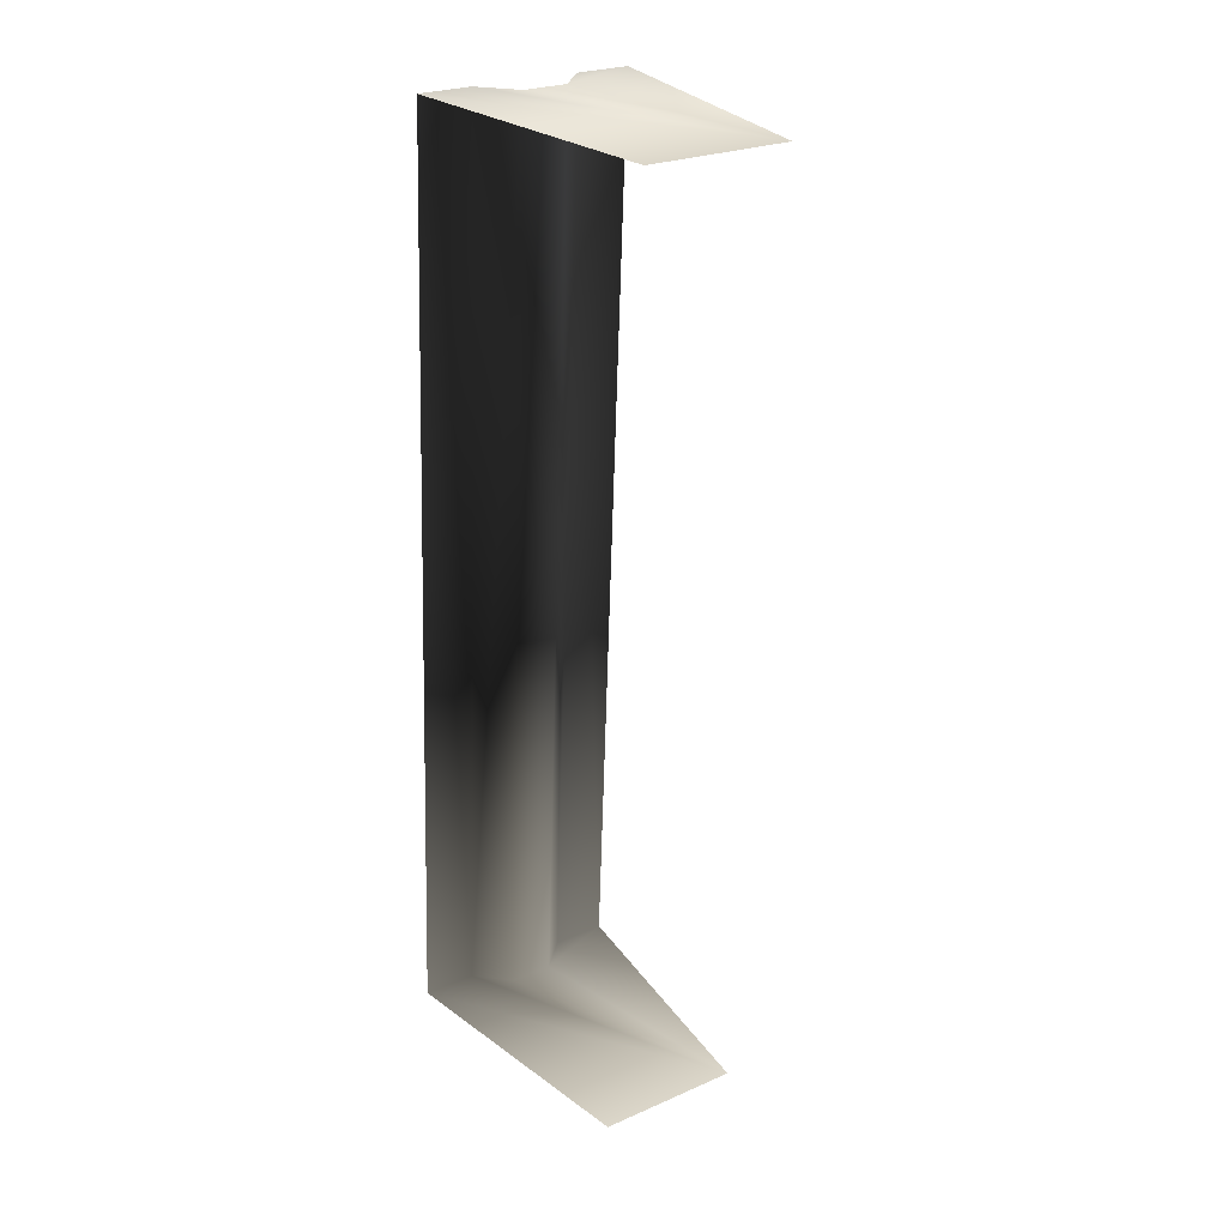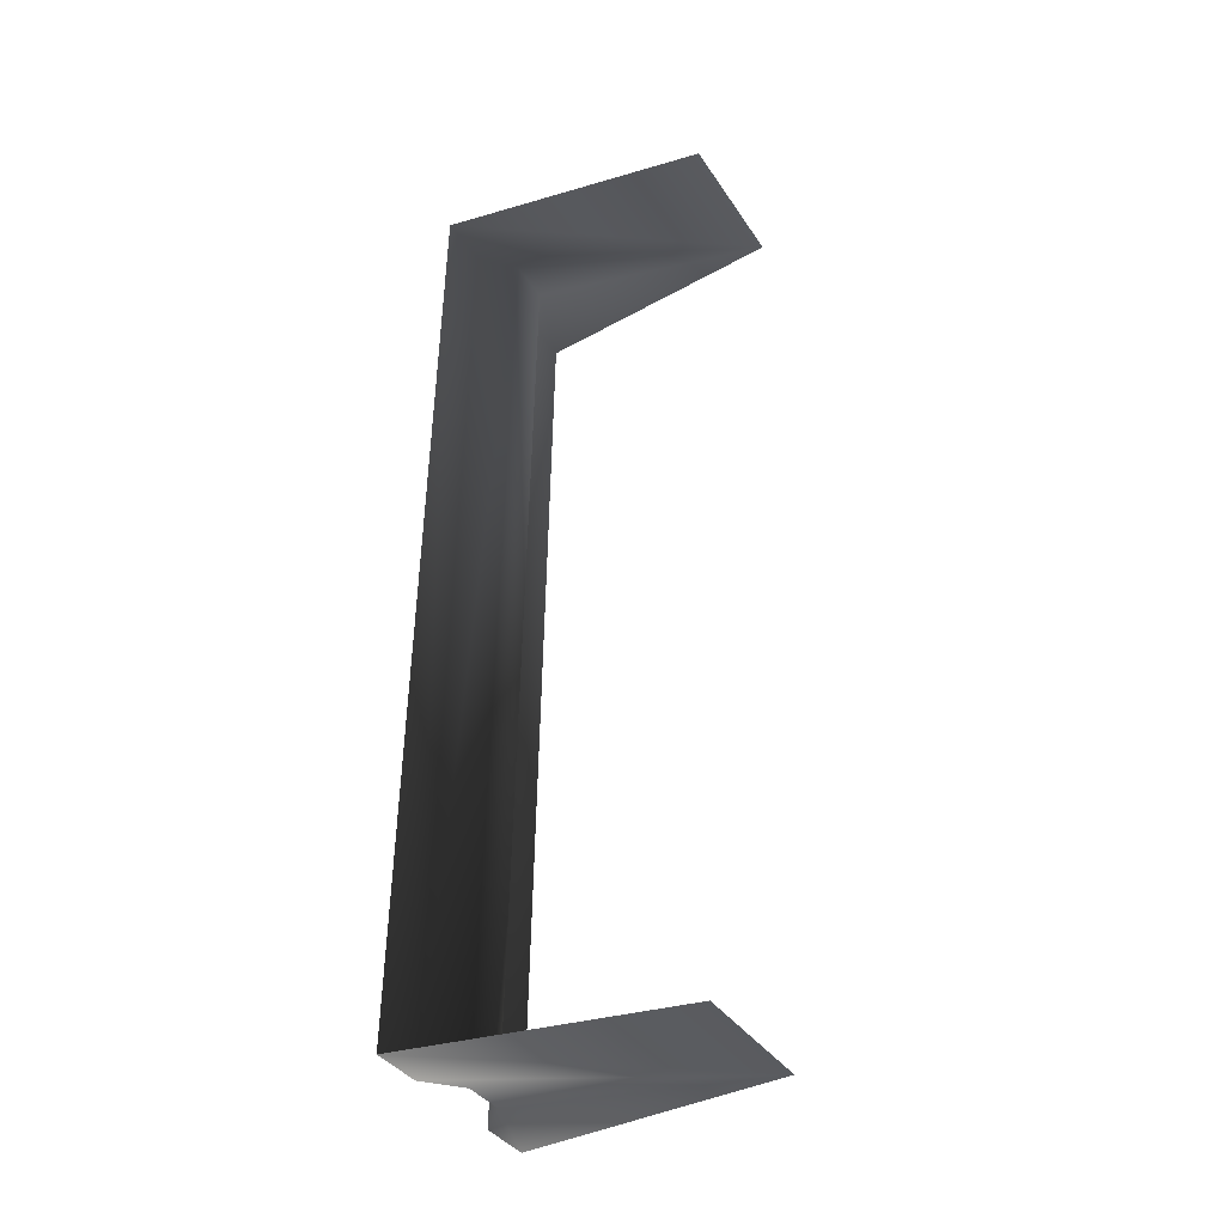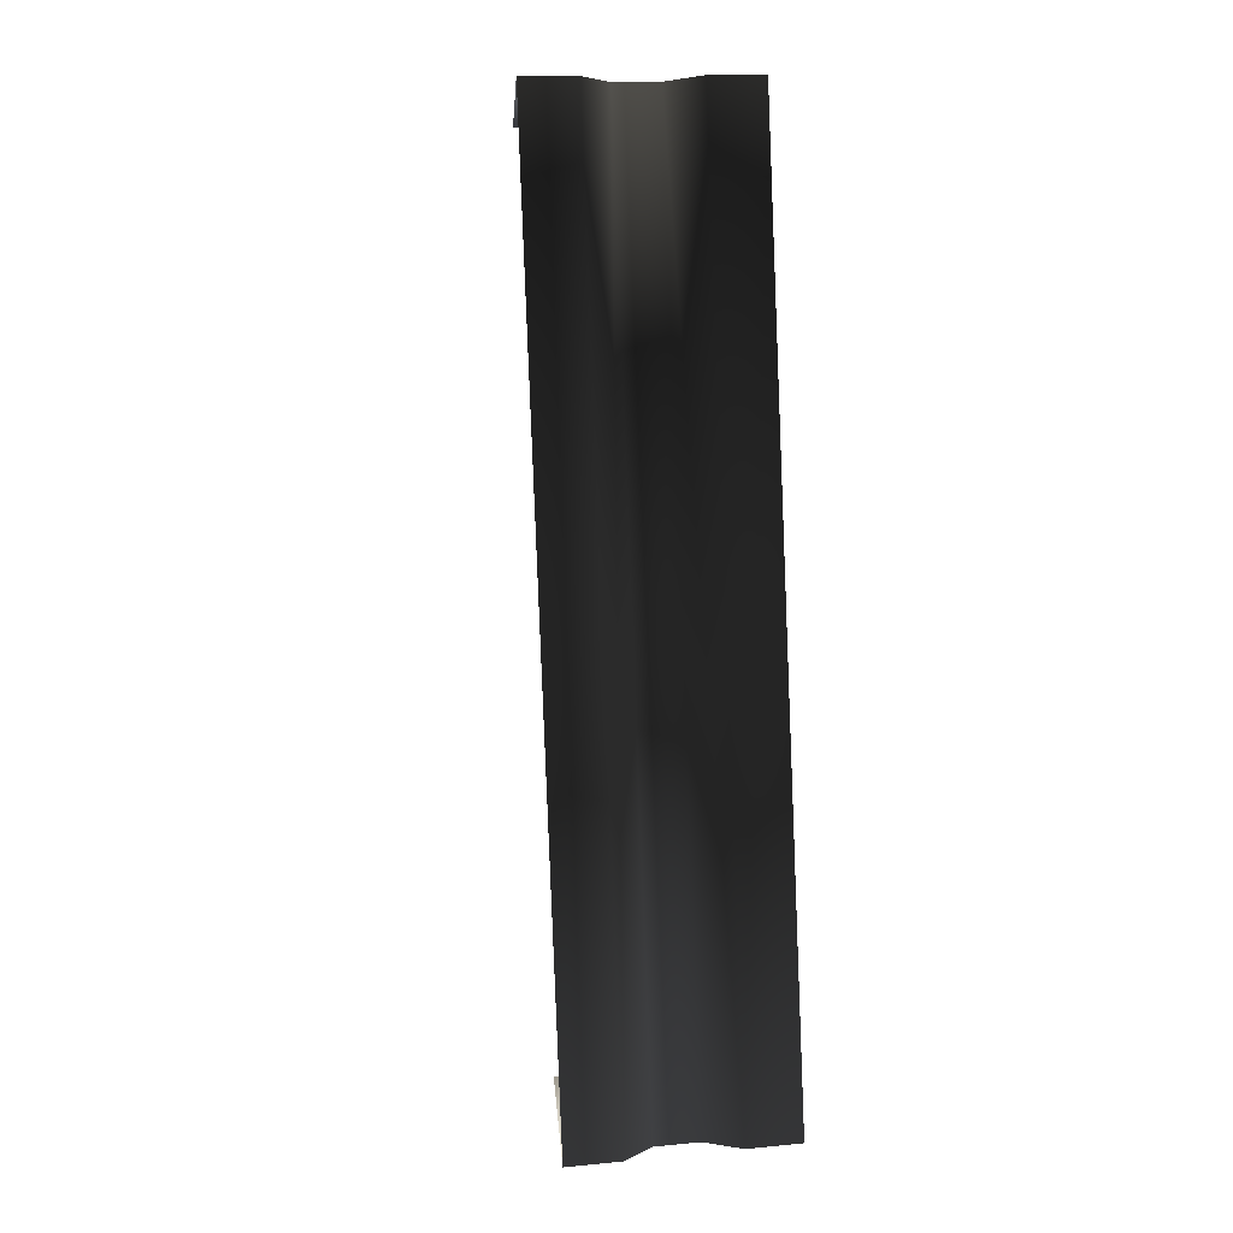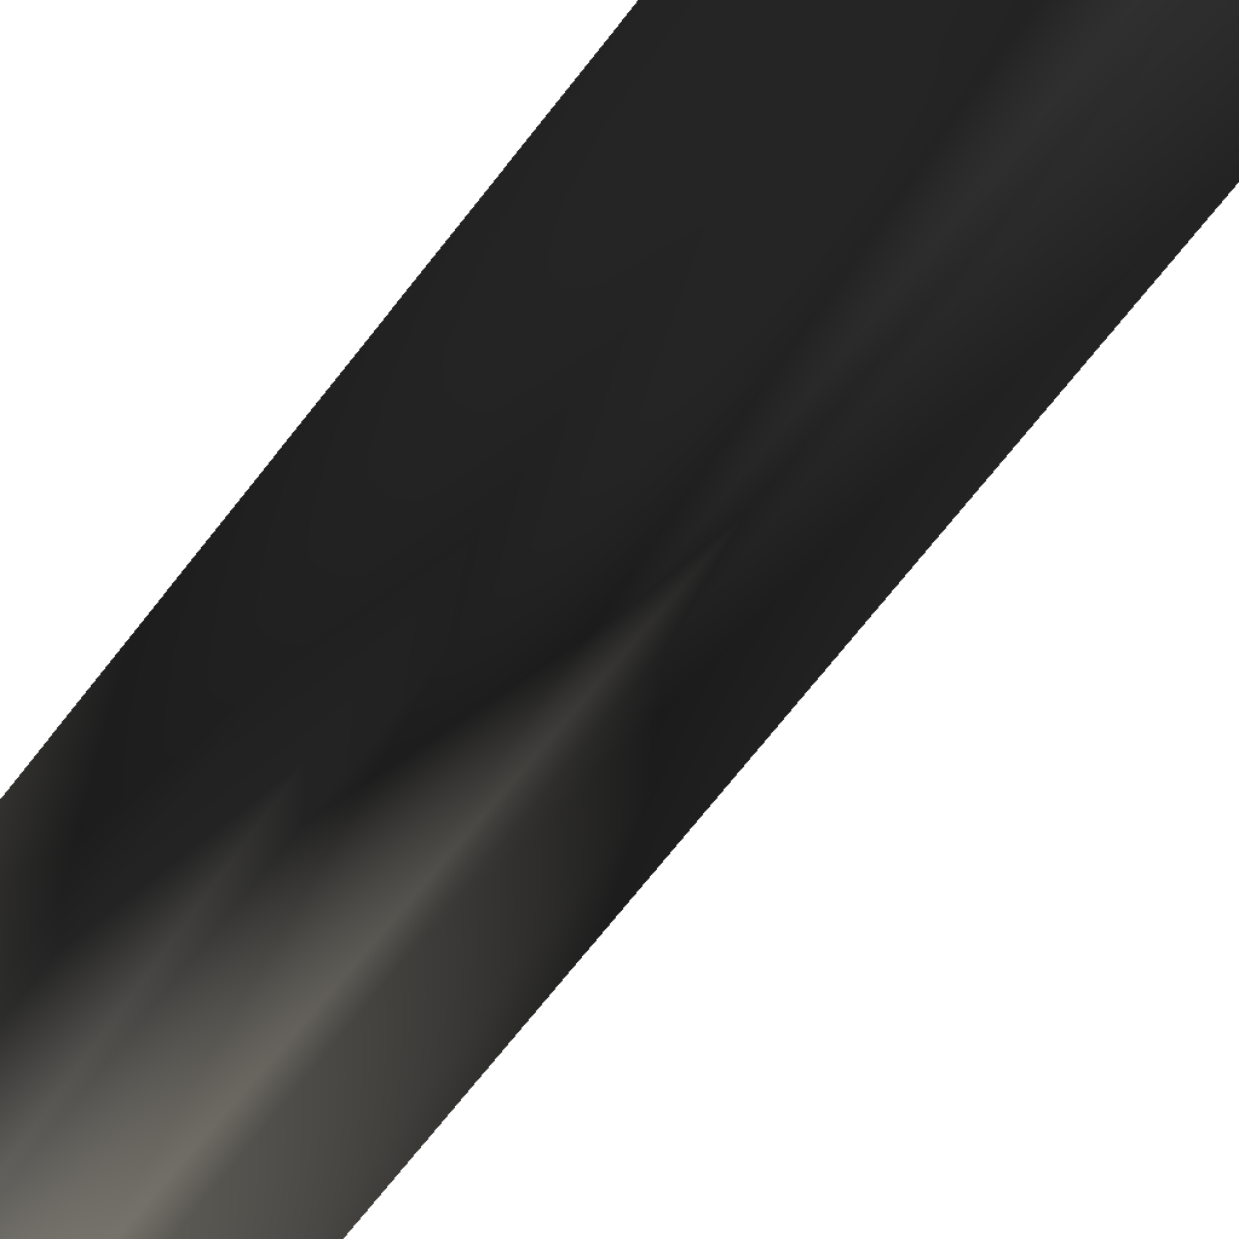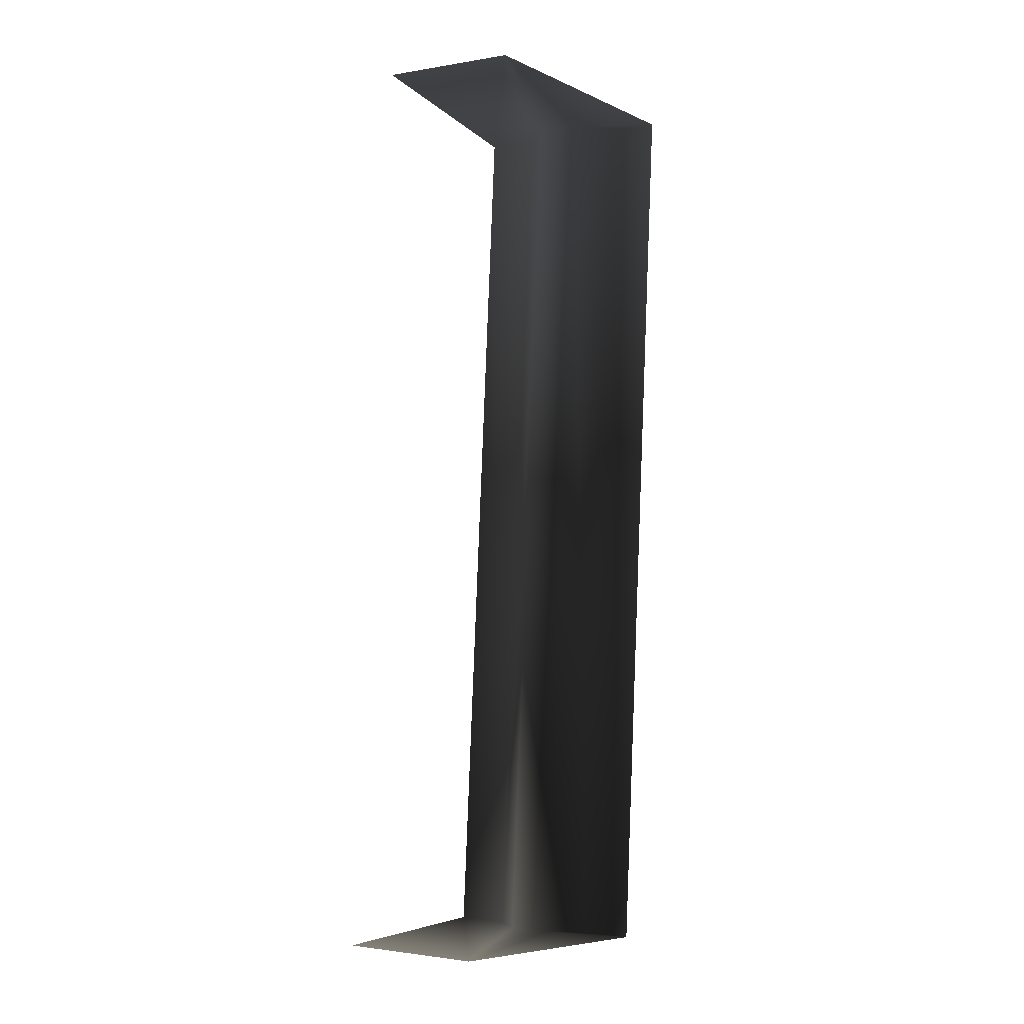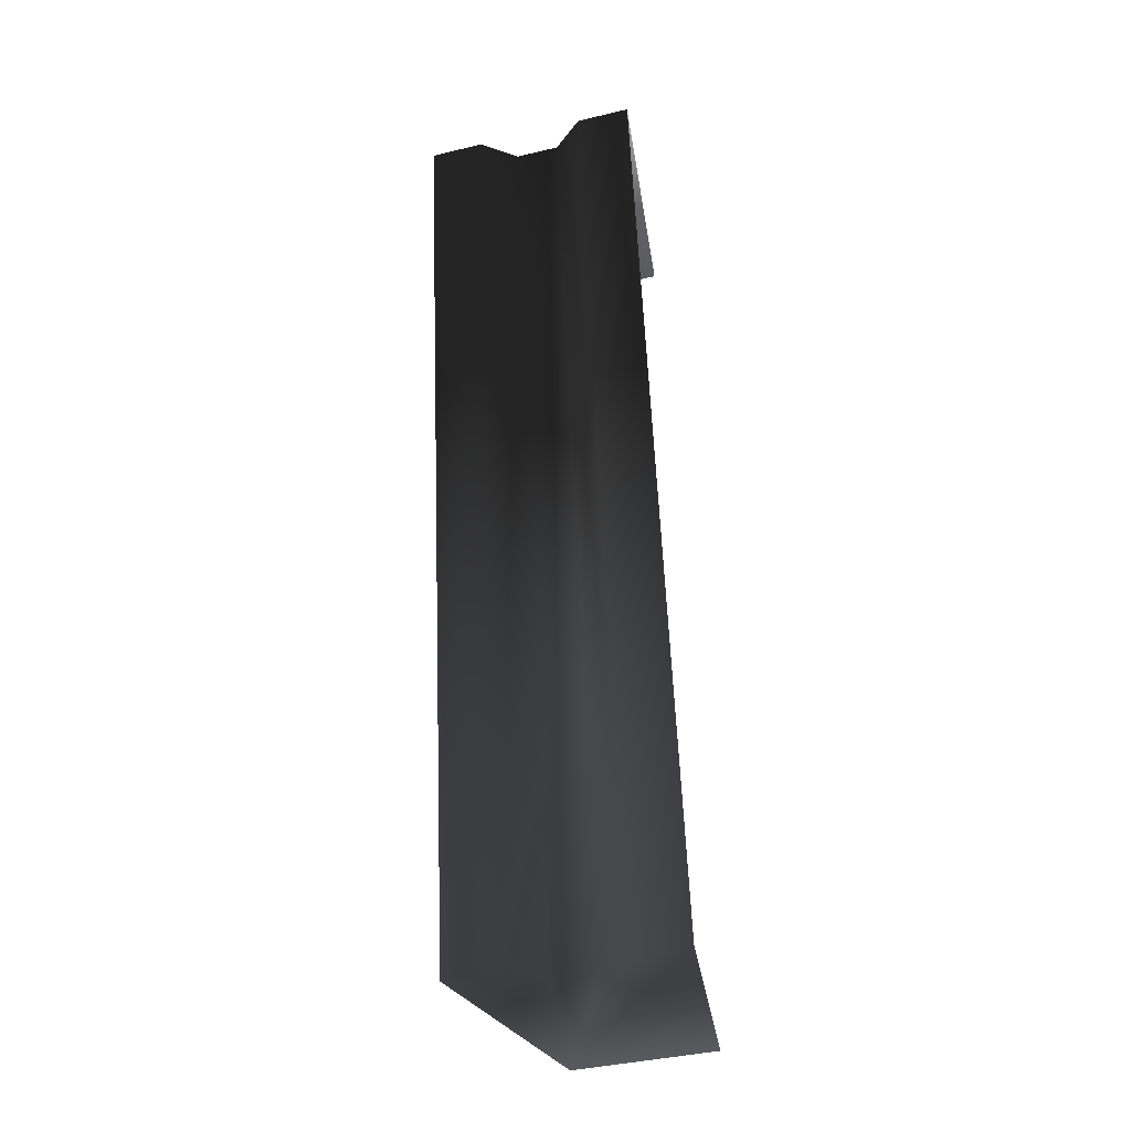
<metadata>
{"format":"obj","ext":"obj","renderer":"f3d","projection":"perspective","resolution":1024,"background":"white","views":[{"elev":28.9,"azim":137.1,"up":"+Y"},{"elev":-34.6,"azim":111.7,"up":"+Y"},{"elev":3.5,"azim":-18.2,"up":"+Y"},{"elev":-68.5,"azim":-35.3,"up":"+Z"},{"elev":-6.3,"azim":-156.3,"up":"+Y"},{"elev":-31.7,"azim":8.5,"up":"+Y"}]}
</metadata>
<code>
o instance_68/Component_4/ID429#ID429
v -0.003681 0.02685 0.09742
v -0.002262 0.02691 0.1003
v -0.002272 0.0269 0.09761
v -0.002789 0.02688 0.1002
v -0.003062 0.02687 0.09989
v -0.003494 0.02685 0.09984
v -0.004371 0.02682 0.1
v -0.003844 0.02684 0.1001
v -0.003988 0.01767 0.1
v -0.00346 0.01769 0.1001
v -0.003111 0.01771 0.09984
v -0.002679 0.01773 0.09989
v -0.002406 0.01774 0.1002
v -0.001879 0.01776 0.1003
v -0.003297 0.0177 0.09742
v -0.001889 0.01776 0.09761
f 1 2 3
f 2 1 4
f 4 1 5
f 5 1 6
f 6 1 7
f 6 7 8
f 8 9 10
f 9 8 7
f 6 10 11
f 10 6 8
f 5 11 12
f 11 5 6
f 13 5 12
f 5 13 4
f 2 13 14
f 13 2 4
f 14 15 16
f 15 14 13
f 15 13 12
f 15 12 11
f 15 11 9
f 9 11 10

</code>
